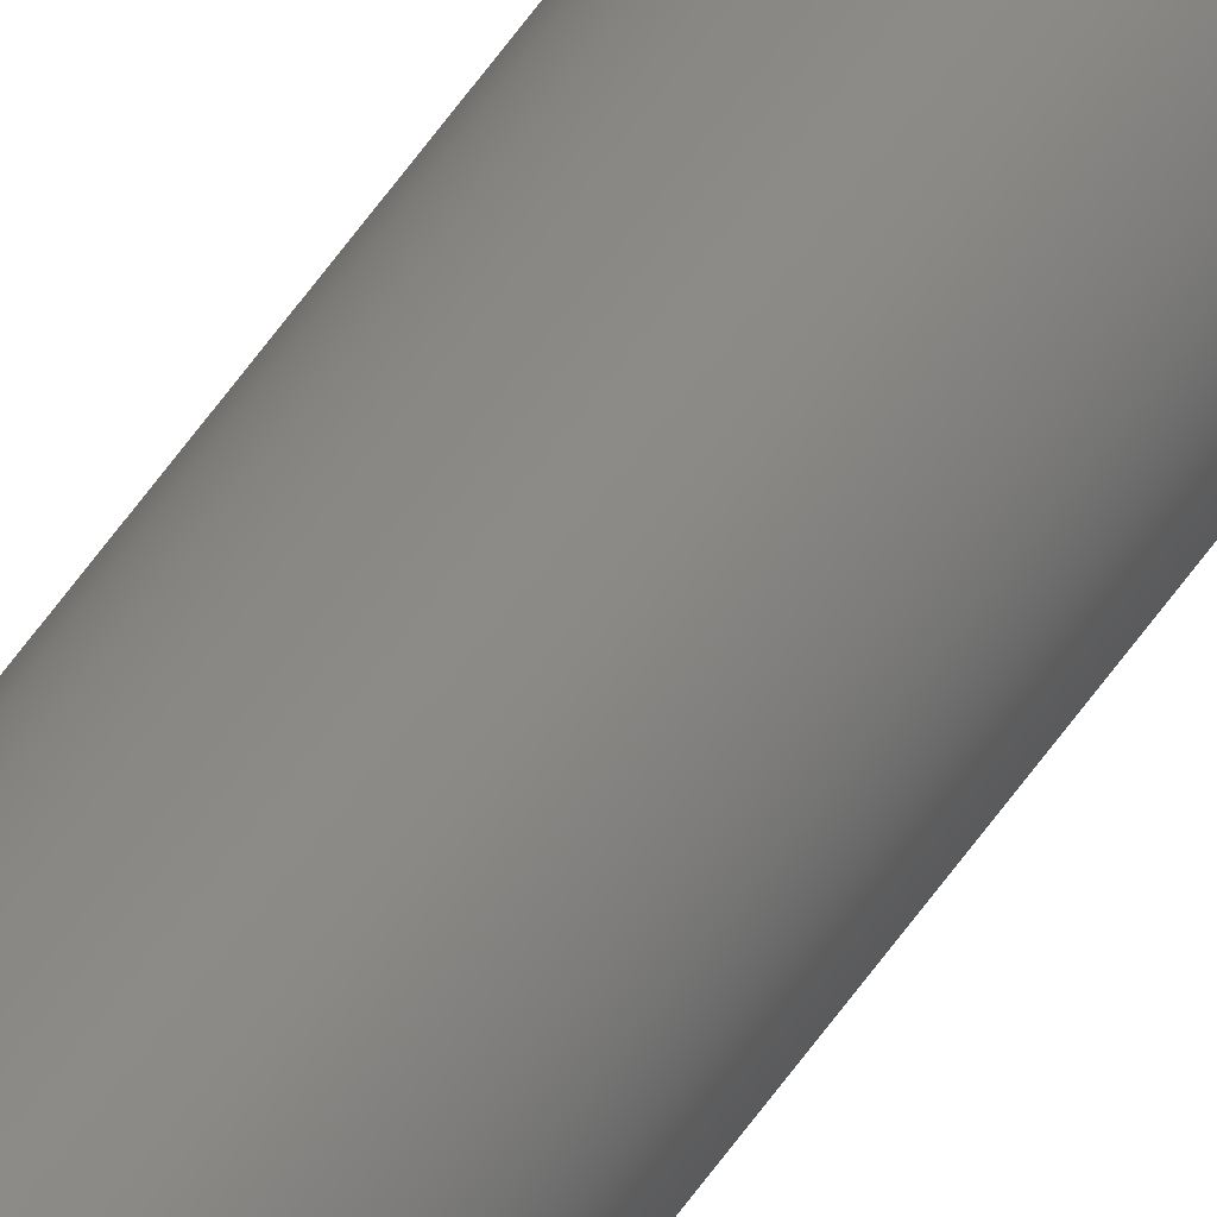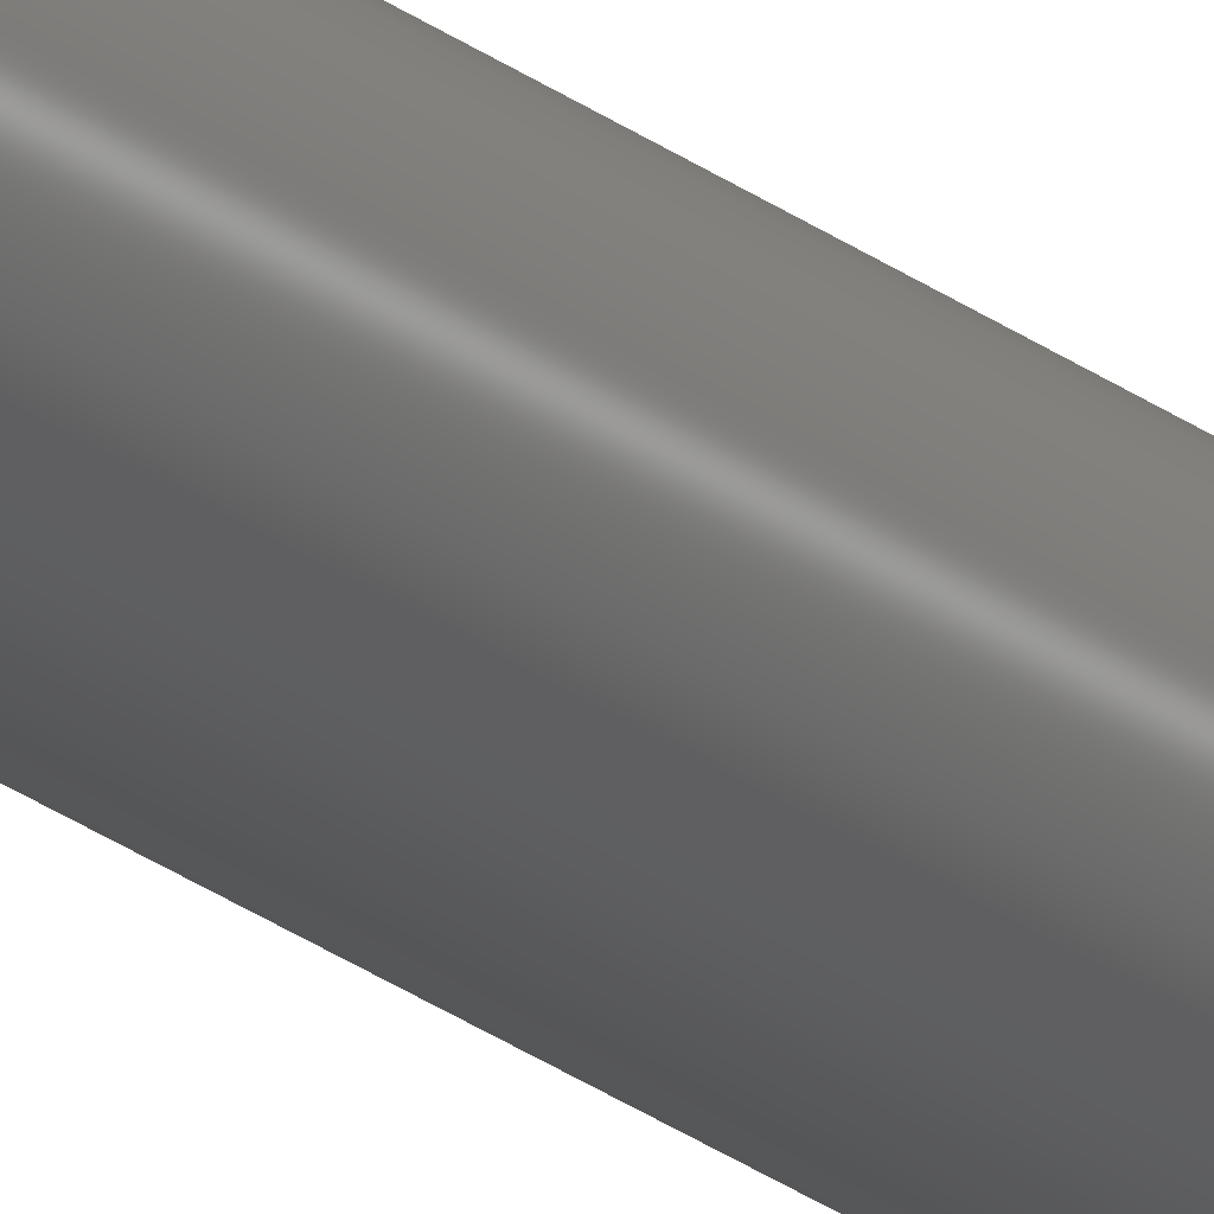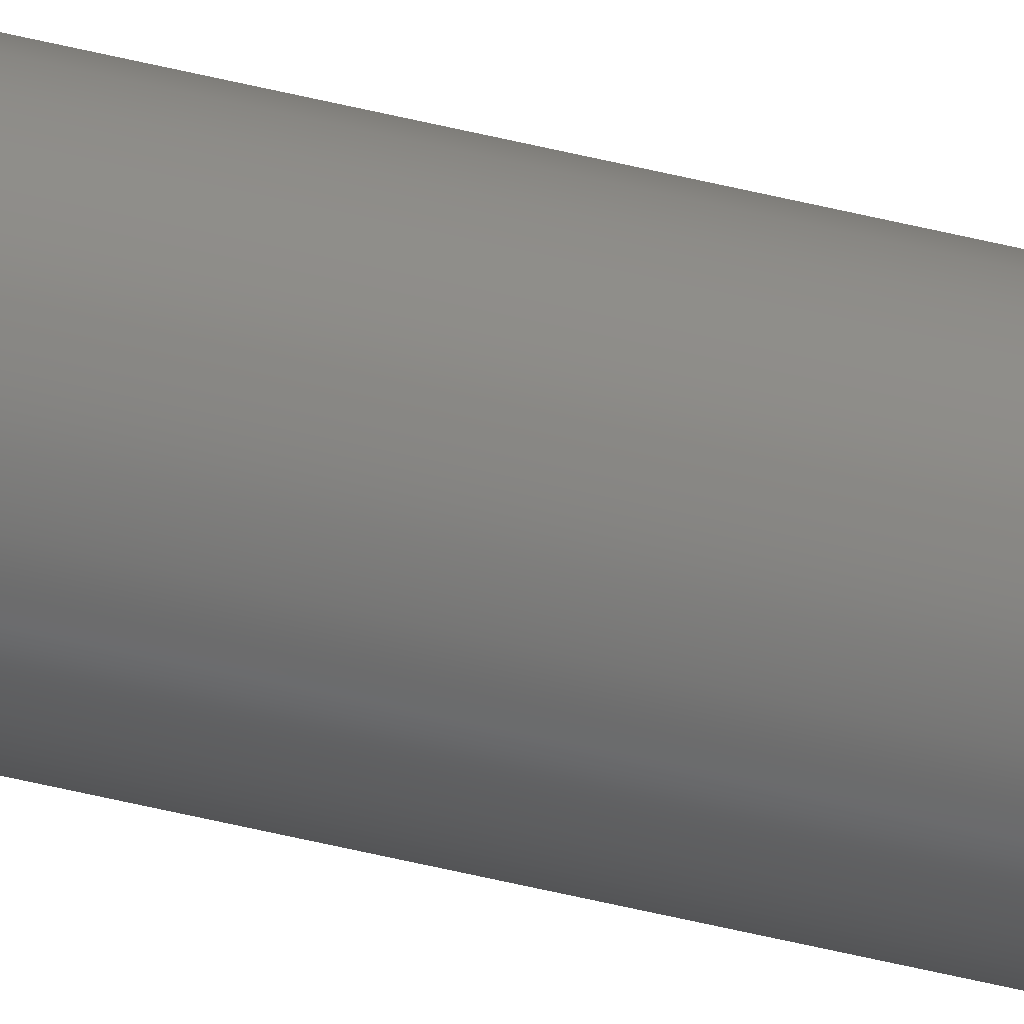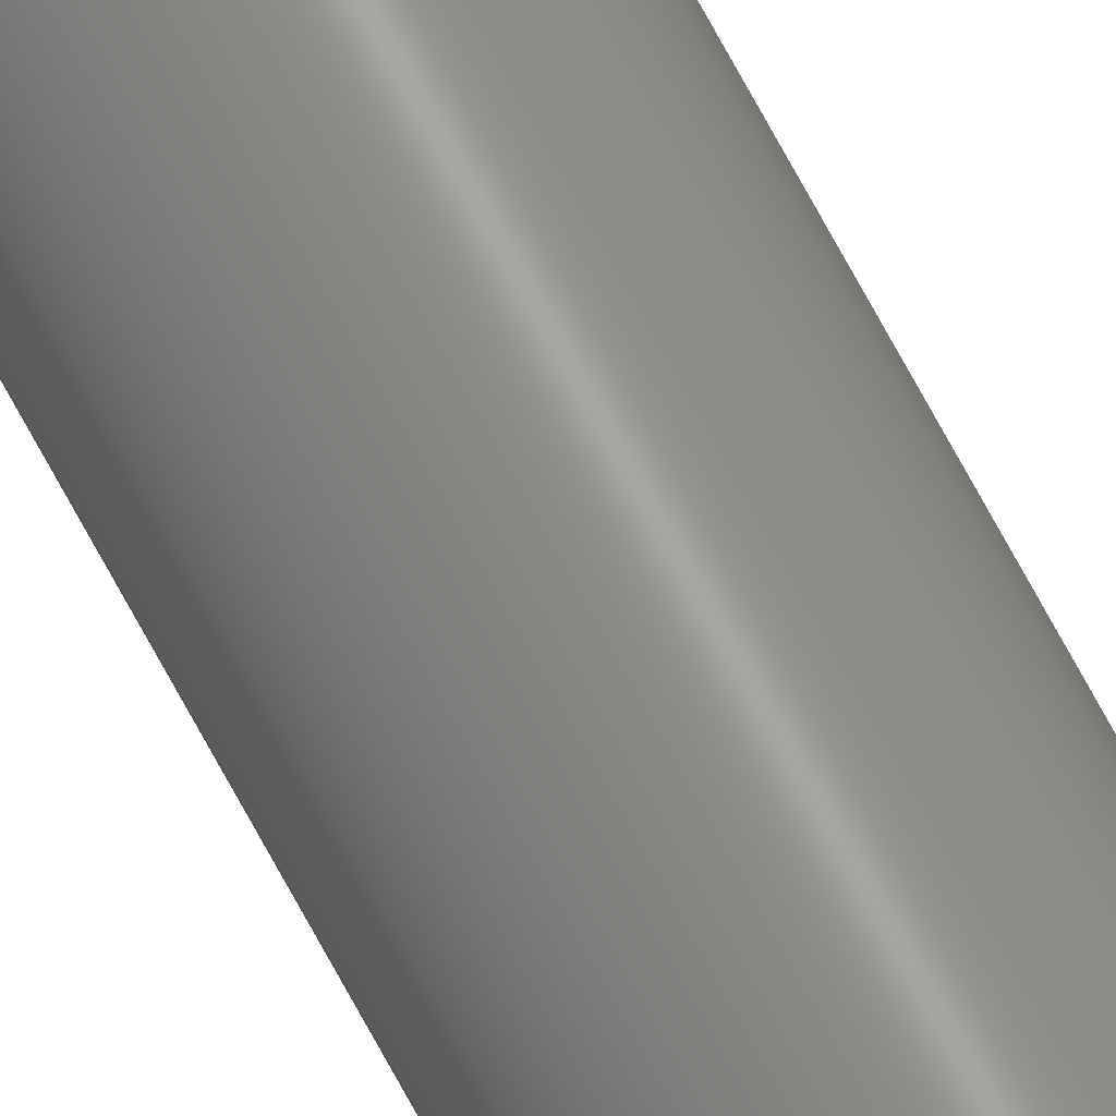
<metadata>
{"format":"step","ext":"step","renderer":"f3d","projection":"perspective","resolution":1024,"background":"white","views":[{"elev":77.2,"azim":38.0,"up":"+Y"},{"elev":-18.6,"azim":-148.4,"up":"+Y"},{"elev":-40.2,"azim":-108.1,"up":"+Y"},{"elev":71.3,"azim":151.7,"up":"+Y"}]}
</metadata>
<code>
ISO-10303-21;
DATA;
#1 = MECHANICAL_DESIGN_GEOMETRIC_PRESENTATION_REPRESENTATION( ' ', ( #7, #8, #9, #10, #11 ), #6 );
#2 = PRODUCT_DEFINITION_CONTEXT( '', #12, 'design' );
#3 = APPLICATION_PROTOCOL_DEFINITION( 'international standard', 'automotive_design', 2001, #12 );
#4 = PRODUCT_CATEGORY_RELATIONSHIP( 'NONE', 'NONE', #13, #14 );
#5 = SHAPE_DEFINITION_REPRESENTATION( #15, #16 );
#6 =  ( GEOMETRIC_REPRESENTATION_CONTEXT( 3 )GLOBAL_UNCERTAINTY_ASSIGNED_CONTEXT( ( #17 ) )GLOBAL_UNIT_ASSIGNED_CONTEXT( ( #18, #19, #20 ) )REPRESENTATION_CONTEXT( 'NONE', 'WORKSPACE' ) );
#7 = STYLED_ITEM( '', ( #21 ), #22 );
#8 = STYLED_ITEM( '', ( #23 ), #24 );
#9 = STYLED_ITEM( '', ( #25 ), #26 );
#10 = STYLED_ITEM( '', ( #27 ), #28 );
#11 = STYLED_ITEM( '', ( #29 ), #30 );
#12 = APPLICATION_CONTEXT( 'core data for automotive mechanical design processes' );
#13 = PRODUCT_CATEGORY( 'part', 'NONE' );
#14 = PRODUCT_RELATED_PRODUCT_CATEGORY( 'detail', ' ', ( #31 ) );
#15 = PRODUCT_DEFINITION_SHAPE( 'NONE', 'NONE', #32 );
#16 = ADVANCED_BREP_SHAPE_REPRESENTATION( 'Part 1', ( #33, #34 ), #6 );
#17 = UNCERTAINTY_MEASURE_WITH_UNIT( LENGTH_MEASURE( 1e-17 ), #18, '', '' );
#18 =  ( CONVERSION_BASED_UNIT( 'METRE', #35 )LENGTH_UNIT(  )NAMED_UNIT( #36 ) );
#19 =  ( NAMED_UNIT( #37 )PLANE_ANGLE_UNIT(  )SI_UNIT( $, .RADIAN. ) );
#20 =  ( NAMED_UNIT( #37 )SI_UNIT( $, .STERADIAN. )SOLID_ANGLE_UNIT(  ) );
#21 = PRESENTATION_STYLE_ASSIGNMENT( ( #38 ) );
#22 = ADVANCED_FACE( '', ( #39, #40 ), #41, .T. );
#23 = PRESENTATION_STYLE_ASSIGNMENT( ( #42 ) );
#24 = ADVANCED_FACE( '', ( #43, #44 ), #45, .T. );
#25 = PRESENTATION_STYLE_ASSIGNMENT( ( #46 ) );
#26 = ADVANCED_FACE( '', ( #47 ), #48, .T. );
#27 = PRESENTATION_STYLE_ASSIGNMENT( ( #49 ) );
#28 = ADVANCED_FACE( '', ( #50, #51 ), #52, .T. );
#29 = PRESENTATION_STYLE_ASSIGNMENT( ( #53 ) );
#30 = ADVANCED_FACE( '', ( #54 ), #55, .F. );
#31 = PRODUCT( 'Part 1', 'Part 1', 'PART-Part 1-DESC', ( #56 ) );
#32 = PRODUCT_DEFINITION( 'NONE', 'NONE', #57, #2 );
#33 = MANIFOLD_SOLID_BREP( 'Part 1', #58 );
#34 = AXIS2_PLACEMENT_3D( '', #59, #60, #61 );
#35 = LENGTH_MEASURE_WITH_UNIT( LENGTH_MEASURE( 1 ), #62 );
#36 = DIMENSIONAL_EXPONENTS( 1, 0, 0, 0, 0, 0, 0 );
#37 = DIMENSIONAL_EXPONENTS( 0, 0, 0, 0, 0, 0, 0 );
#38 = SURFACE_STYLE_USAGE( .BOTH., #63 );
#39 = FACE_OUTER_BOUND( '', #64, .T. );
#40 = FACE_OUTER_BOUND( '', #65, .T. );
#41 = CYLINDRICAL_SURFACE( '', #66, 0.004 );
#42 = SURFACE_STYLE_USAGE( .BOTH., #67 );
#43 = FACE_BOUND( '', #68, .T. );
#44 = FACE_OUTER_BOUND( '', #69, .T. );
#45 = CONICAL_SURFACE( '', #70, 0.004, 0.7854 );
#46 = SURFACE_STYLE_USAGE( .BOTH., #71 );
#47 = FACE_OUTER_BOUND( '', #72, .T. );
#48 = PLANE( '', #73 );
#49 = SURFACE_STYLE_USAGE( .BOTH., #74 );
#50 = FACE_OUTER_BOUND( '', #75, .T. );
#51 = FACE_BOUND( '', #76, .T. );
#52 = CONICAL_SURFACE( '', #77, 0.0035, 0.7854 );
#53 = SURFACE_STYLE_USAGE( .BOTH., #78 );
#54 = FACE_OUTER_BOUND( '', #79, .T. );
#55 = PLANE( '', #80 );
#56 = PRODUCT_CONTEXT( '', #12, 'mechanical' );
#57 = PRODUCT_DEFINITION_FORMATION_WITH_SPECIFIED_SOURCE( ' ', 'NONE', #31, .NOT_KNOWN. );
#58 = CLOSED_SHELL( '', ( #28, #24, #30, #22, #26 ) );
#59 = CARTESIAN_POINT( '', ( 0, 0, 0 ) );
#60 = DIRECTION( '', ( 0, 0, 1 ) );
#61 = DIRECTION( '', ( 1, 0, 0 ) );
#62 =  ( LENGTH_UNIT(  )NAMED_UNIT( #36 )SI_UNIT( $, .METRE. ) );
#63 = SURFACE_SIDE_STYLE( '', ( #81 ) );
#64 = EDGE_LOOP( '', ( #82 ) );
#65 = EDGE_LOOP( '', ( #83 ) );
#66 = AXIS2_PLACEMENT_3D( '', #84, #85, #86 );
#67 = SURFACE_SIDE_STYLE( '', ( #87 ) );
#68 = EDGE_LOOP( '', ( #88 ) );
#69 = EDGE_LOOP( '', ( #89 ) );
#70 = AXIS2_PLACEMENT_3D( '', #90, #91, #92 );
#71 = SURFACE_SIDE_STYLE( '', ( #93 ) );
#72 = EDGE_LOOP( '', ( #94 ) );
#73 = AXIS2_PLACEMENT_3D( '', #95, #96, #97 );
#74 = SURFACE_SIDE_STYLE( '', ( #98 ) );
#75 = EDGE_LOOP( '', ( #99 ) );
#76 = EDGE_LOOP( '', ( #100 ) );
#77 = AXIS2_PLACEMENT_3D( '', #101, #102, #103 );
#78 = SURFACE_SIDE_STYLE( '', ( #104 ) );
#79 = EDGE_LOOP( '', ( #105 ) );
#80 = AXIS2_PLACEMENT_3D( '', #106, #107, #108 );
#81 = SURFACE_STYLE_FILL_AREA( #109 );
#82 = ORIENTED_EDGE( '', *, *, #110, .T. );
#83 = ORIENTED_EDGE( '', *, *, #111, .T. );
#84 = CARTESIAN_POINT( '', ( 0, 0, 0.6 ) );
#85 = DIRECTION( '', ( -0, -0, 1 ) );
#86 = DIRECTION( '', ( -1, 0, 0 ) );
#87 = SURFACE_STYLE_FILL_AREA( #112 );
#88 = ORIENTED_EDGE( '', *, *, #113, .F. );
#89 = ORIENTED_EDGE( '', *, *, #111, .F. );
#90 = CARTESIAN_POINT( '', ( 0, 0, 0.0005 ) );
#91 = DIRECTION( '', ( -0, -0, 1 ) );
#92 = DIRECTION( '', ( 1, 0, 0 ) );
#93 = SURFACE_STYLE_FILL_AREA( #114 );
#94 = ORIENTED_EDGE( '', *, *, #115, .T. );
#95 = CARTESIAN_POINT( '', ( 0, 0, 0.6 ) );
#96 = DIRECTION( '', ( 0, 0, 1 ) );
#97 = DIRECTION( '', ( 1, 0, 0 ) );
#98 = SURFACE_STYLE_FILL_AREA( #116 );
#99 = ORIENTED_EDGE( '', *, *, #110, .F. );
#100 = ORIENTED_EDGE( '', *, *, #115, .F. );
#101 = CARTESIAN_POINT( '', ( 0, 0, 0.6 ) );
#102 = DIRECTION( '', ( -0, 0, -1 ) );
#103 = DIRECTION( '', ( -1, 0, 0 ) );
#104 = SURFACE_STYLE_FILL_AREA( #117 );
#105 = ORIENTED_EDGE( '', *, *, #113, .T. );
#106 = CARTESIAN_POINT( '', ( 0, 0, 0 ) );
#107 = DIRECTION( '', ( 0, 0, 1 ) );
#108 = DIRECTION( '', ( 1, 0, 0 ) );
#109 = FILL_AREA_STYLE( '', ( #118 ) );
#110 = EDGE_CURVE( '', #119, #119, #120, .F. );
#111 = EDGE_CURVE( '', #121, #121, #122, .T. );
#112 = FILL_AREA_STYLE( '', ( #123 ) );
#113 = EDGE_CURVE( '', #124, #124, #125, .F. );
#114 = FILL_AREA_STYLE( '', ( #126 ) );
#115 = EDGE_CURVE( '', #127, #127, #128, .T. );
#116 = FILL_AREA_STYLE( '', ( #129 ) );
#117 = FILL_AREA_STYLE( '', ( #130 ) );
#118 = FILL_AREA_STYLE_COLOUR( '', #131 );
#119 = VERTEX_POINT( '', #132 );
#120 = CIRCLE( '', #133, 0.004 );
#121 = VERTEX_POINT( '', #134 );
#122 = CIRCLE( '', #135, 0.004 );
#123 = FILL_AREA_STYLE_COLOUR( '', #136 );
#124 = VERTEX_POINT( '', #137 );
#125 = CIRCLE( '', #138, 0.0035 );
#126 = FILL_AREA_STYLE_COLOUR( '', #139 );
#127 = VERTEX_POINT( '', #140 );
#128 = CIRCLE( '', #141, 0.0035 );
#129 = FILL_AREA_STYLE_COLOUR( '', #142 );
#130 = FILL_AREA_STYLE_COLOUR( '', #143 );
#131 = COLOUR_RGB( '', 0.6039, 0.6471, 0.6863 );
#132 = CARTESIAN_POINT( '', ( 0.004, 0, 0.5995 ) );
#133 = AXIS2_PLACEMENT_3D( '', #144, #145, #146 );
#134 = CARTESIAN_POINT( '', ( 0.004, 0, 0.0005 ) );
#135 = AXIS2_PLACEMENT_3D( '', #147, #148, #149 );
#136 = COLOUR_RGB( '', 0.6039, 0.6471, 0.6863 );
#137 = CARTESIAN_POINT( '', ( 0.0035, 0, 0 ) );
#138 = AXIS2_PLACEMENT_3D( '', #150, #151, #152 );
#139 = COLOUR_RGB( '', 0.6039, 0.6471, 0.6863 );
#140 = CARTESIAN_POINT( '', ( 0.0035, 0, 0.6 ) );
#141 = AXIS2_PLACEMENT_3D( '', #153, #154, #155 );
#142 = COLOUR_RGB( '', 0.6039, 0.6471, 0.6863 );
#143 = COLOUR_RGB( '', 0.6039, 0.6471, 0.6863 );
#144 = CARTESIAN_POINT( '', ( 0, 0, 0.5995 ) );
#145 = DIRECTION( '', ( 0, 0, 1 ) );
#146 = DIRECTION( '', ( 1, 0, 0 ) );
#147 = CARTESIAN_POINT( '', ( 0, 0, 0.0005 ) );
#148 = DIRECTION( '', ( 0, 0, 1 ) );
#149 = DIRECTION( '', ( 1, 0, 0 ) );
#150 = CARTESIAN_POINT( '', ( 0, 0, 0 ) );
#151 = DIRECTION( '', ( 0, 0, 1 ) );
#152 = DIRECTION( '', ( 1, 0, 0 ) );
#153 = CARTESIAN_POINT( '', ( 0, 0, 0.6 ) );
#154 = DIRECTION( '', ( 0, 0, 1 ) );
#155 = DIRECTION( '', ( 1, 0, 0 ) );
ENDSEC;
END-ISO-10303-21;

</code>
